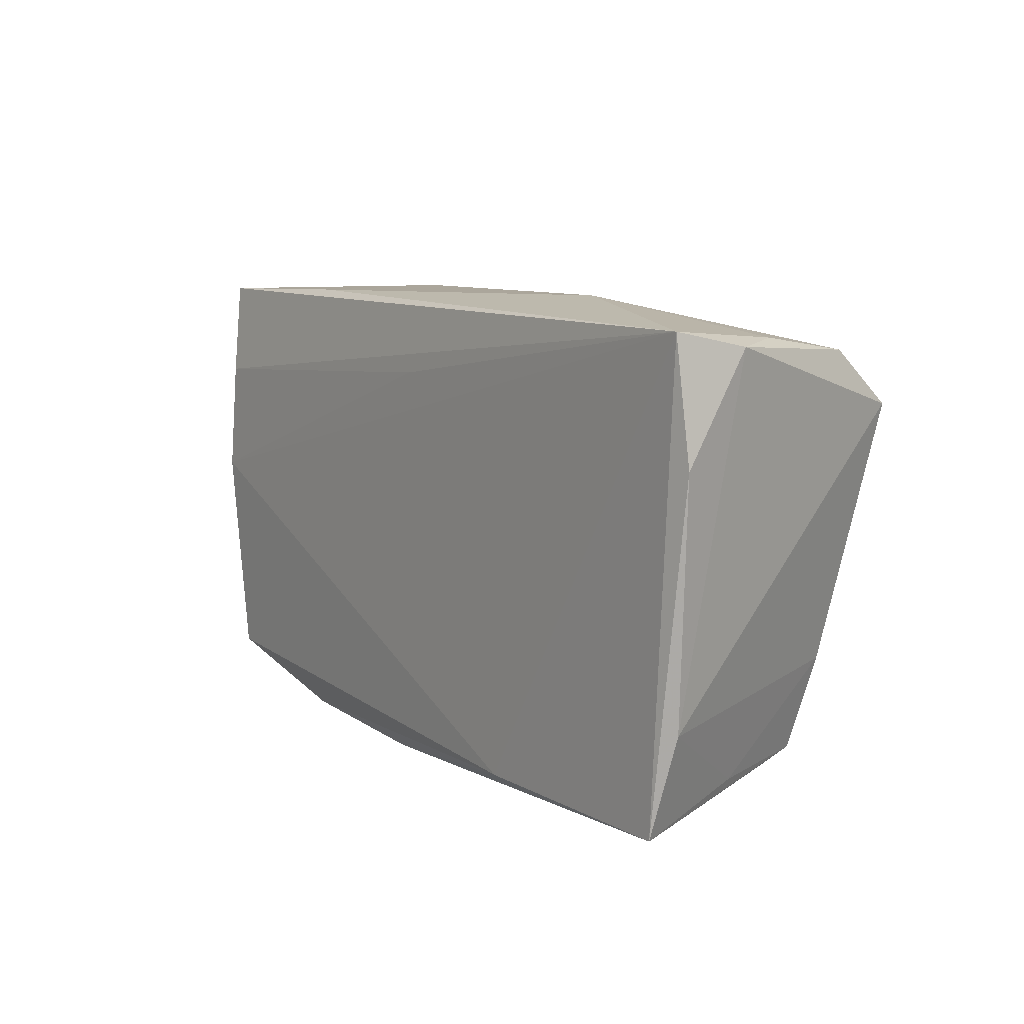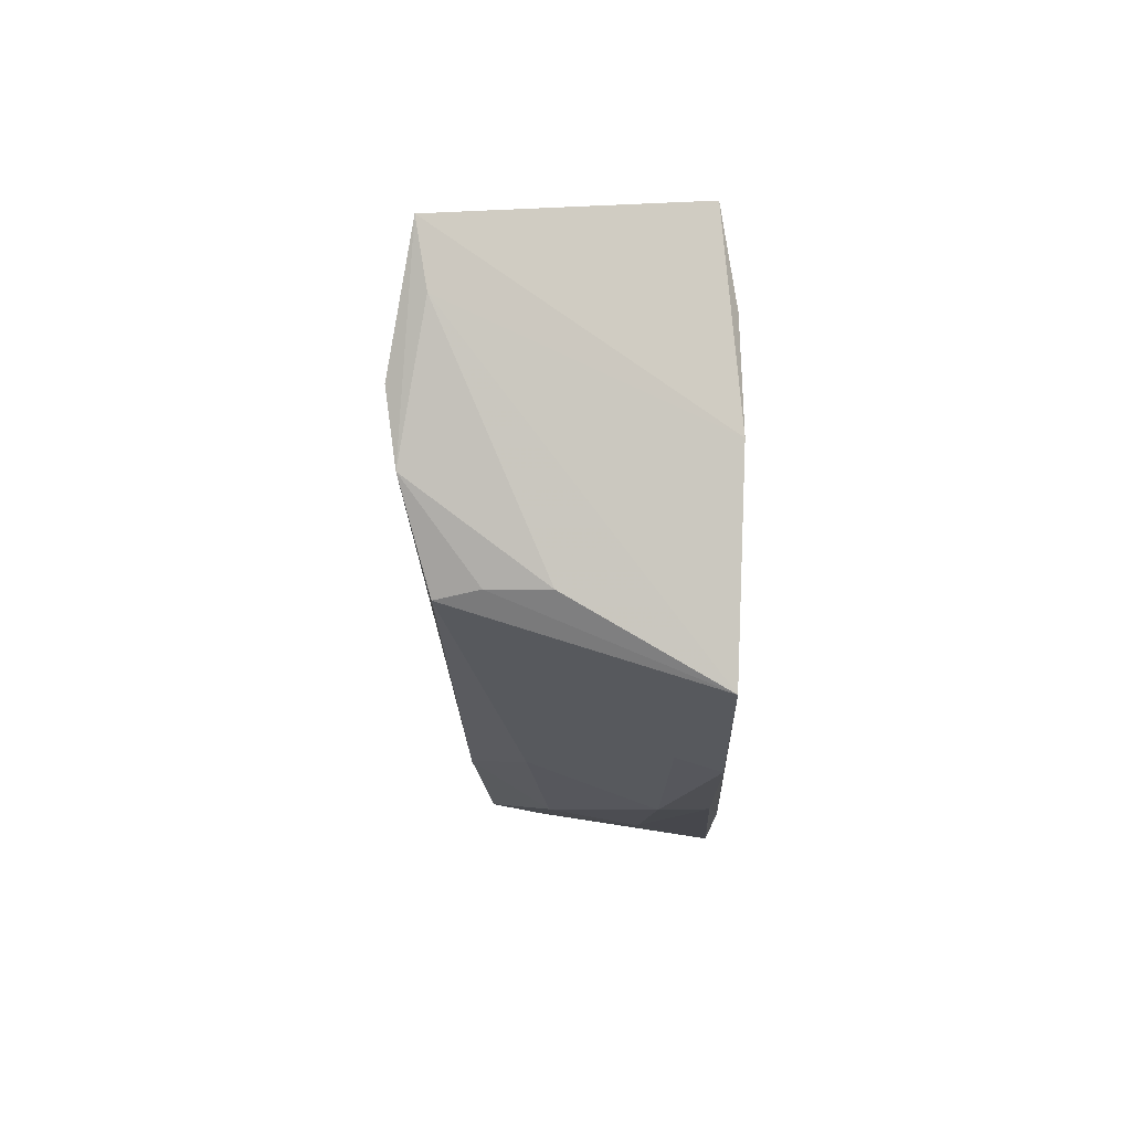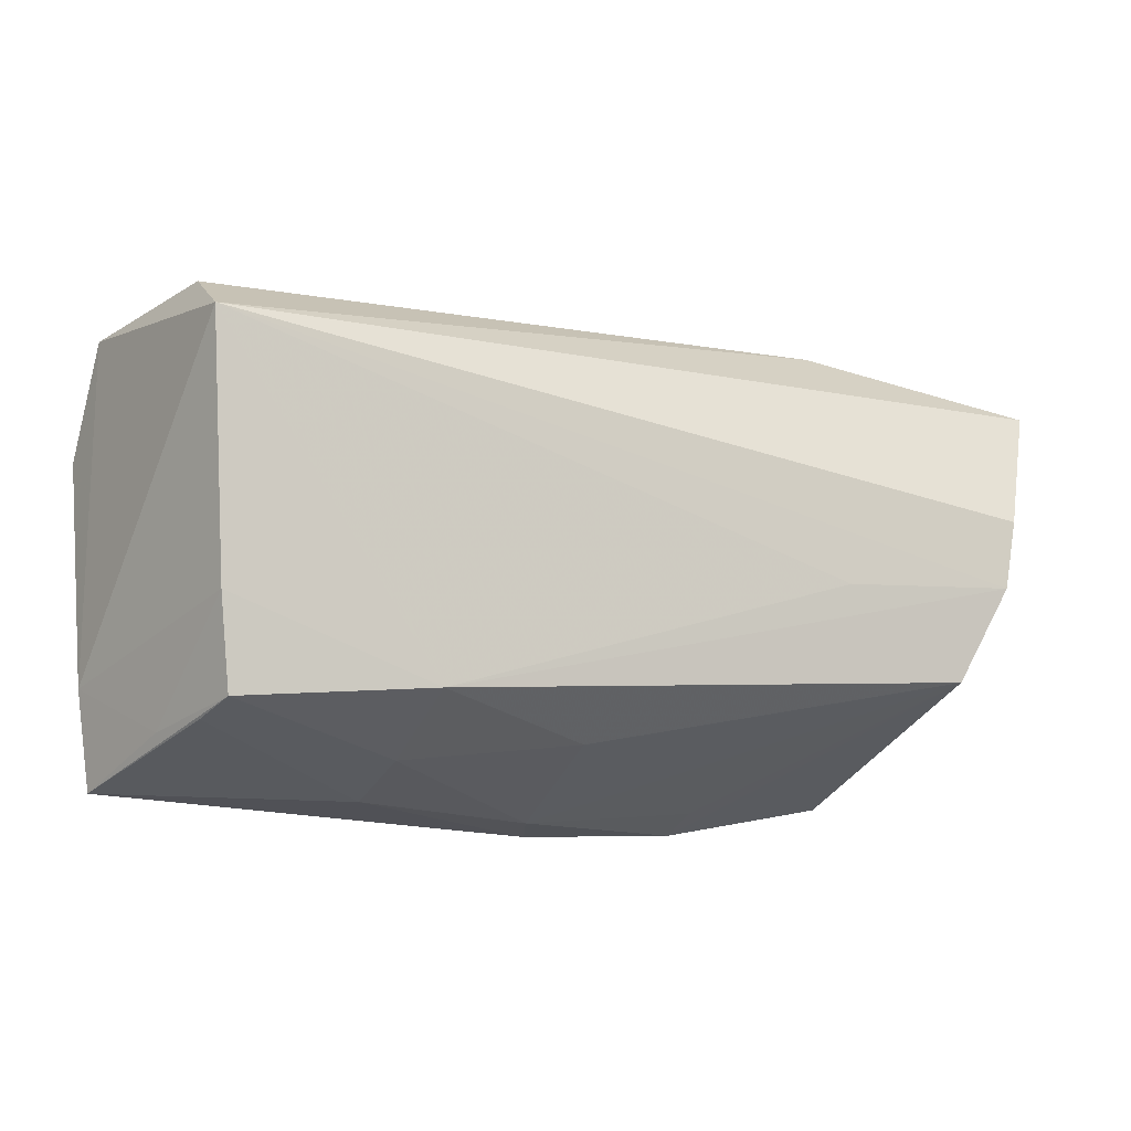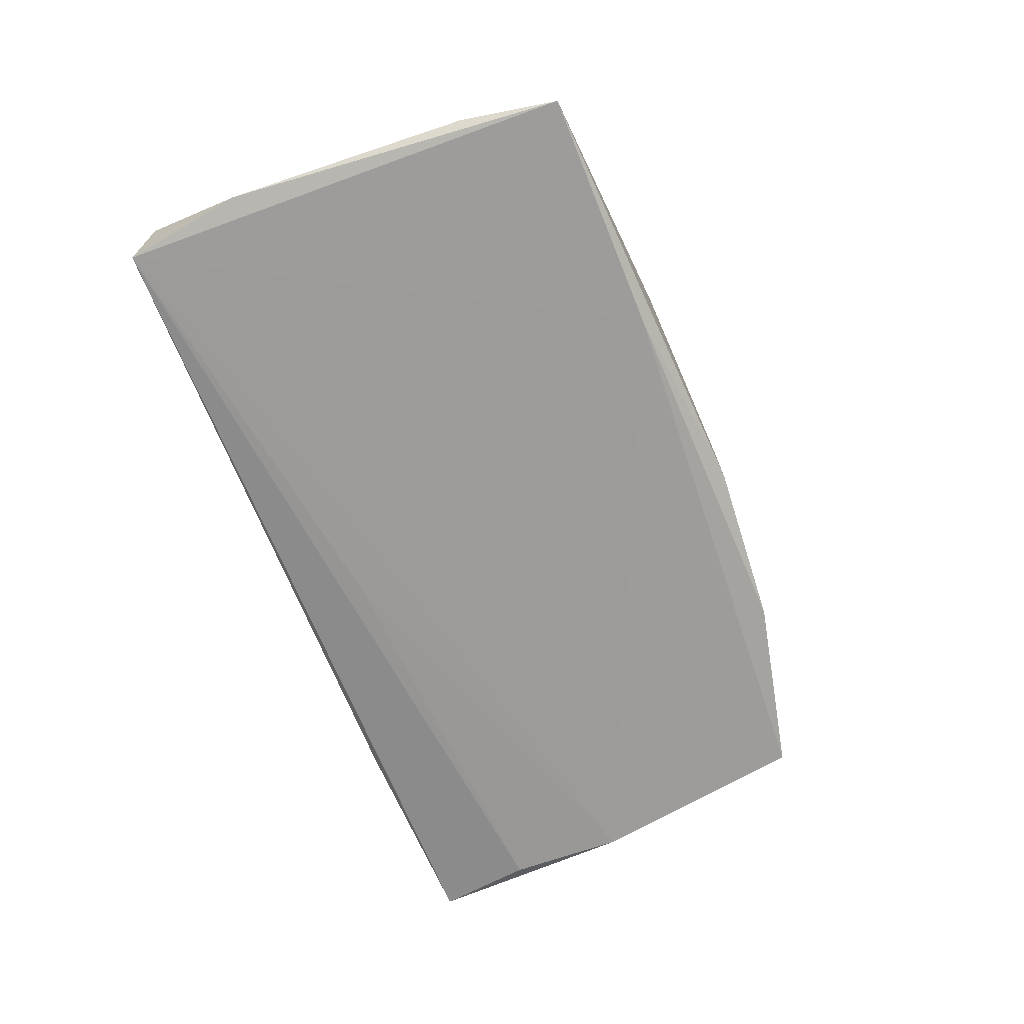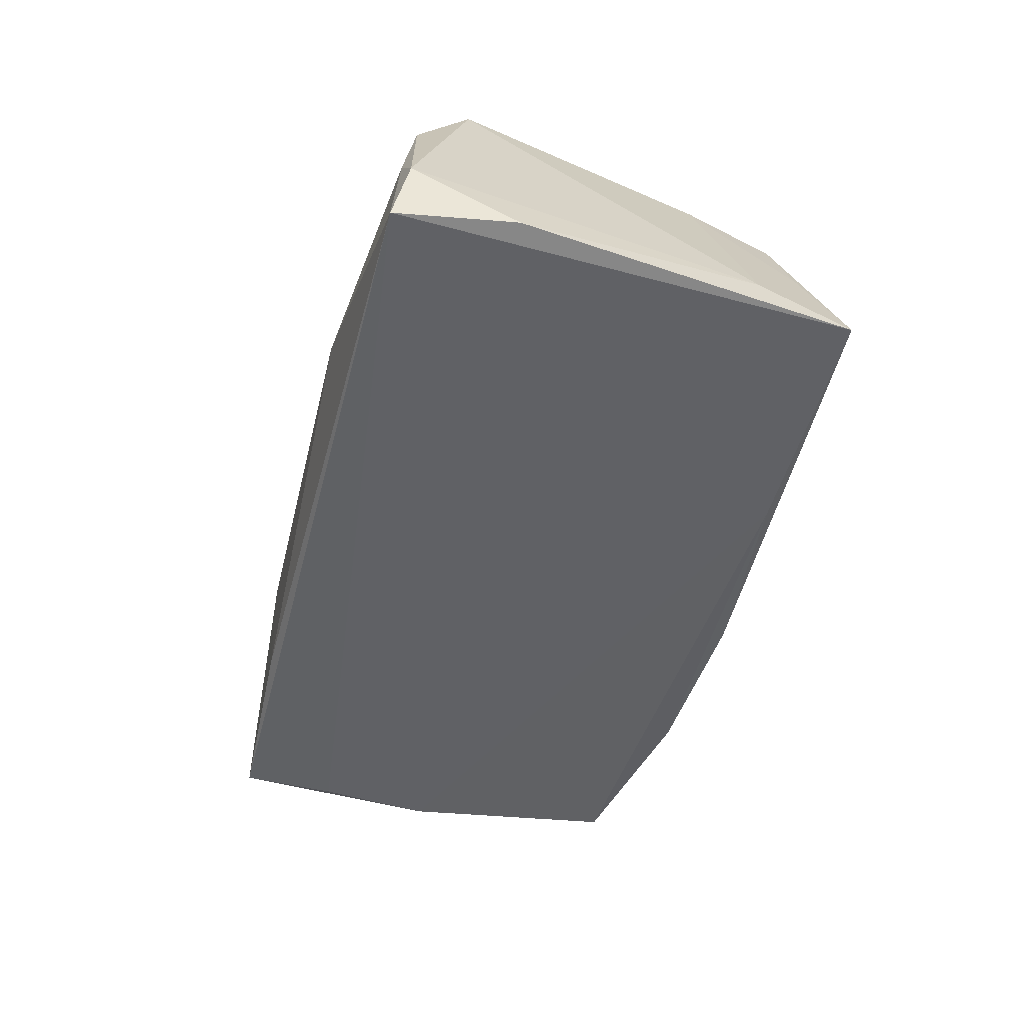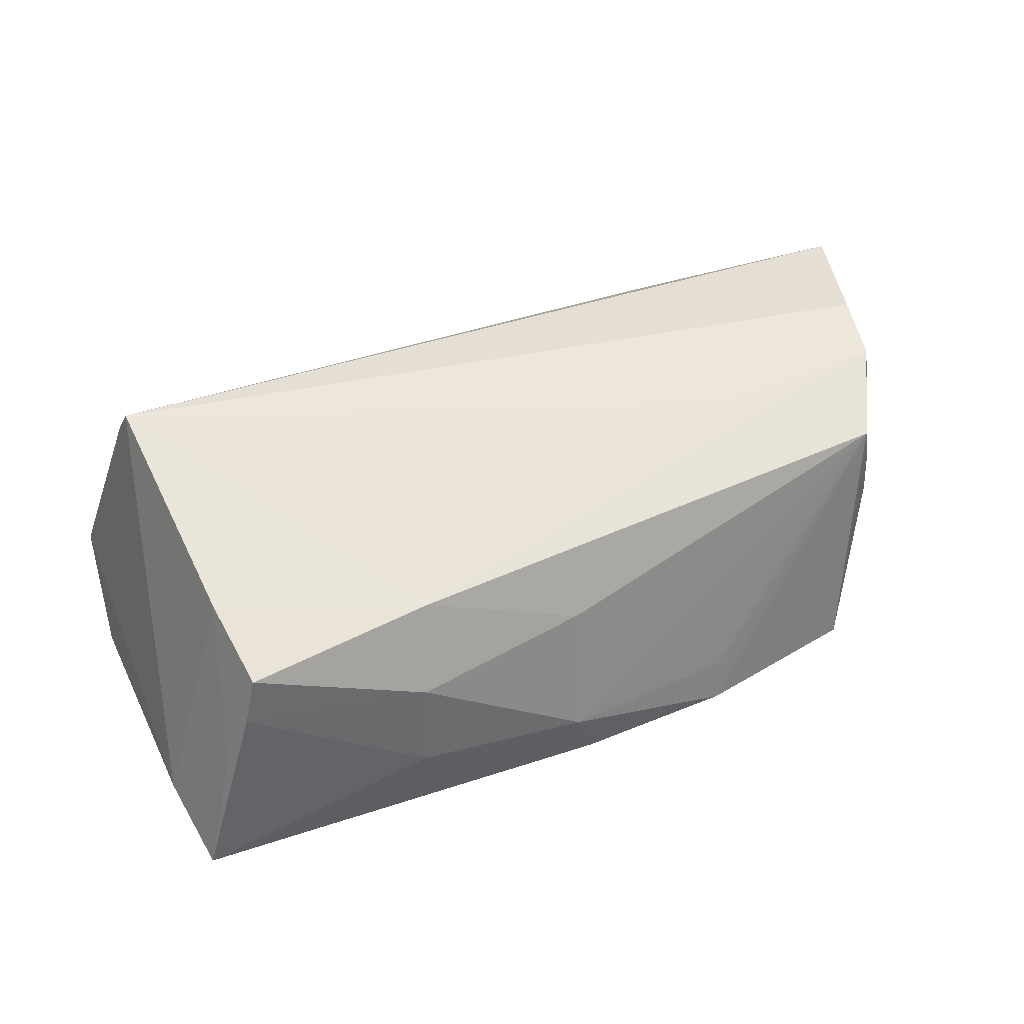
<metadata>
{"format":"obj","ext":"obj","renderer":"f3d","projection":"perspective","resolution":1024,"background":"white","views":[{"elev":7.9,"azim":-125.9,"up":"+Y"},{"elev":-11.9,"azim":90.7,"up":"+Y"},{"elev":-21.6,"azim":-21.1,"up":"+Y"},{"elev":-70.2,"azim":-66.3,"up":"+Z"},{"elev":-49.6,"azim":-102.9,"up":"+Z"},{"elev":48.0,"azim":-19.5,"up":"+Z"}]}
</metadata>
<code>
v -0.05169 0.02373 -0.01654
v -0.05052 -0.01887 -0.01464
v 0.0227 0.02649 -0.0134
v 0.003167 -0.02573 0.006863
v 0.05867 0.02021 0.01599
v 0.05002 -0.01465 0.002762
v -0.04365 -0.02719 -0.001164
v 0.04557 0.00154 -0.01608
v 0.03198 0.02663 0.01007
v 0.001798 -0.0312 -0.00846
v 0.05456 0.00456 0.01896
v 0.003692 -0.03129 -0.01431
v -0.05328 0.009484 -0.01597
v -0.01977 -0.02961 -0.01654
v -0.04806 0.02253 -0.0002847
v -0.04519 0.02067 0.01327
v 0.03247 -0.006082 0.01769
v 0.0576 0.01269 0.01477
v 0.02293 -0.02923 -0.01482
v -0.04456 0.01417 0.02114
v -0.0405 -0.02759 0.006602
v 0.02339 -0.02767 -0.009577
v -0.01915 -0.03117 -0.006503
v 0.04467 0.01494 -0.0157
v 0.0464 0.02624 -0.01382
v -0.01584 -0.02346 0.01422
v -0.00147 0.01689 -0.01625
v 0.05349 -0.003825 0.01787
v -0.05256 0.02195 -0.007804
v -0.04076 -0.01582 0.01512
v 0.04339 -0.02391 -0.01509
v 0.04953 -0.01452 0.009722
v -0.0482 -0.03049 -0.01654
v 0.04821 -0.01536 0.01471
v -0.02482 0.02663 -0.006255
v -0.01818 -0.02922 0.004598
v -0.0388 -0.02658 0.0125
f 20 11 5
f 8 25 5
f 37 33 21
f 1 33 13
f 5 25 9
f 9 20 5
f 23 33 12
f 21 33 23
f 13 33 2
f 25 8 24
f 24 1 25
f 25 1 3
f 3 1 35
f 3 9 25
f 35 9 3
f 14 1 8
f 33 1 14
f 8 31 14
f 12 33 14
f 20 9 16
f 16 9 35
f 32 31 6
f 11 20 28
f 20 17 28
f 32 6 28
f 5 11 28
f 20 2 30
f 8 1 27
f 27 24 8
f 1 24 27
f 12 14 19
f 19 14 31
f 20 16 29
f 29 1 13
f 13 2 29
f 29 2 20
f 35 1 15
f 15 16 35
f 1 29 15
f 15 29 16
f 26 28 17
f 26 30 37
f 26 17 20
f 20 30 26
f 5 28 18
f 18 28 6
f 18 6 31
f 18 8 5
f 18 31 8
f 7 2 33
f 7 30 2
f 33 37 7
f 37 30 7
f 36 37 21
f 21 23 36
f 36 26 37
f 4 26 36
f 10 19 22
f 4 36 10
f 12 19 10
f 10 23 12
f 10 36 23
f 32 28 34
f 28 26 34
f 34 26 4
f 34 31 32
f 4 10 34
f 34 10 22
f 34 19 31
f 22 19 34

</code>
